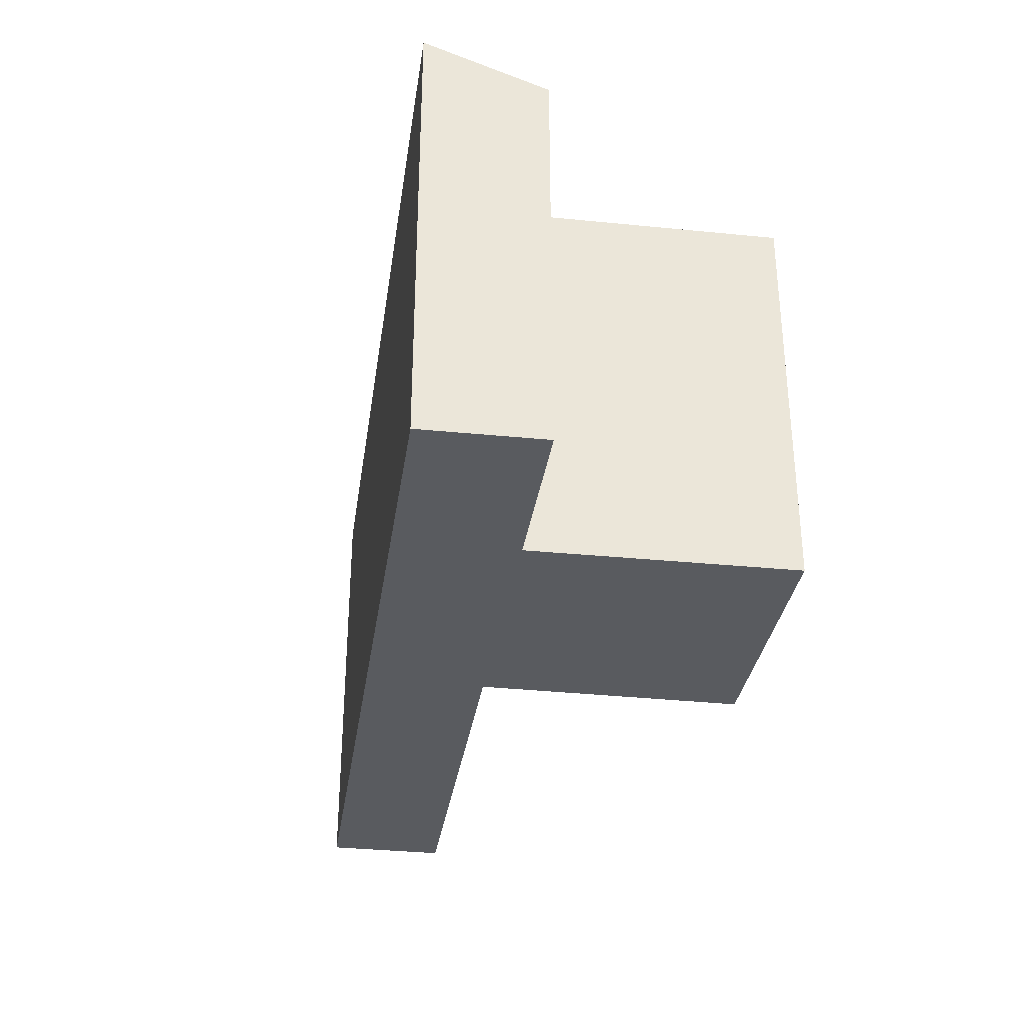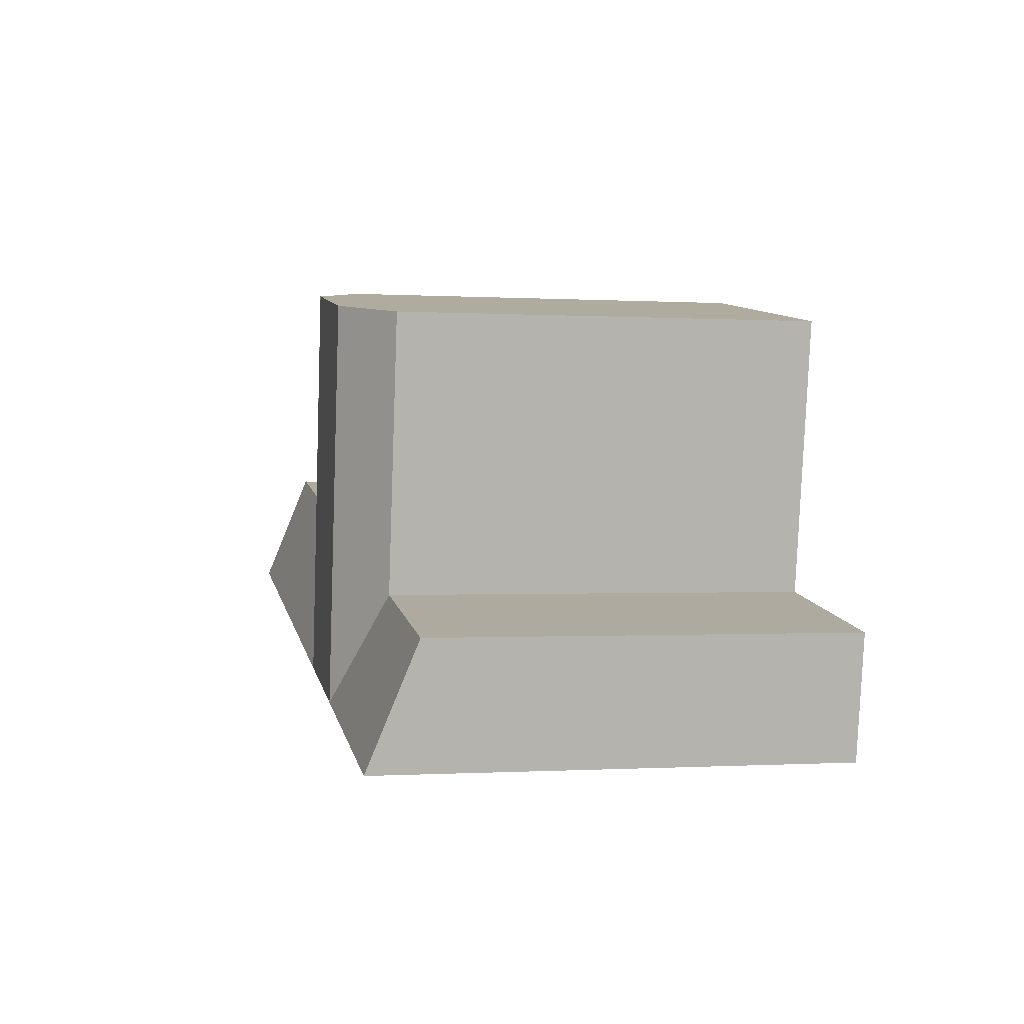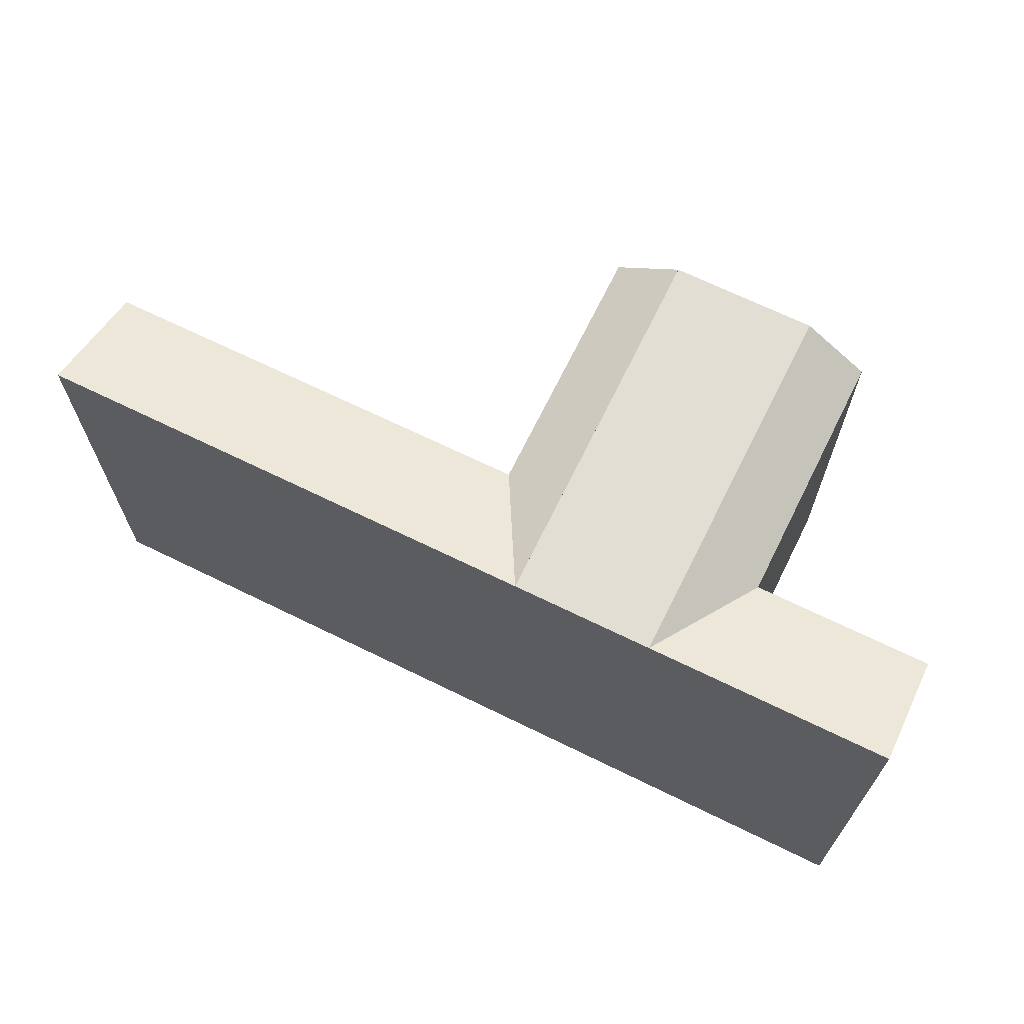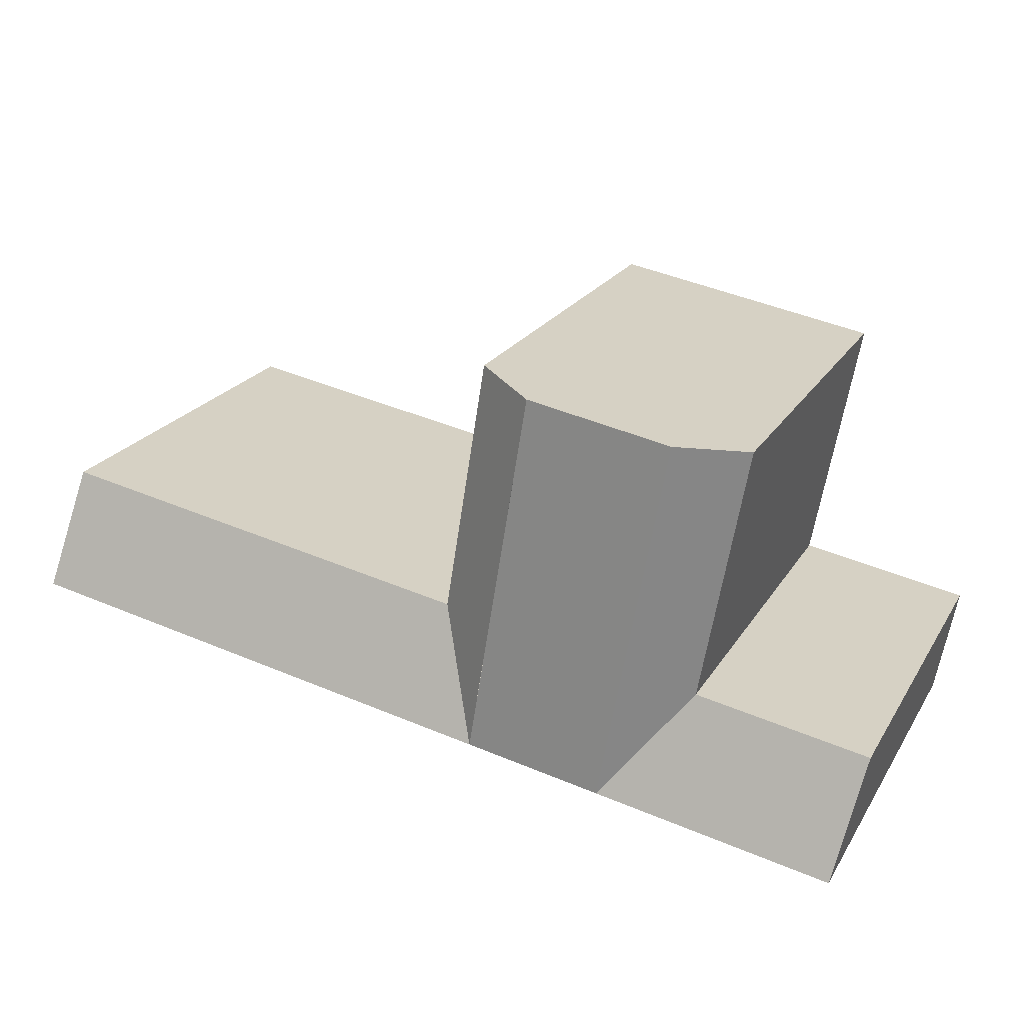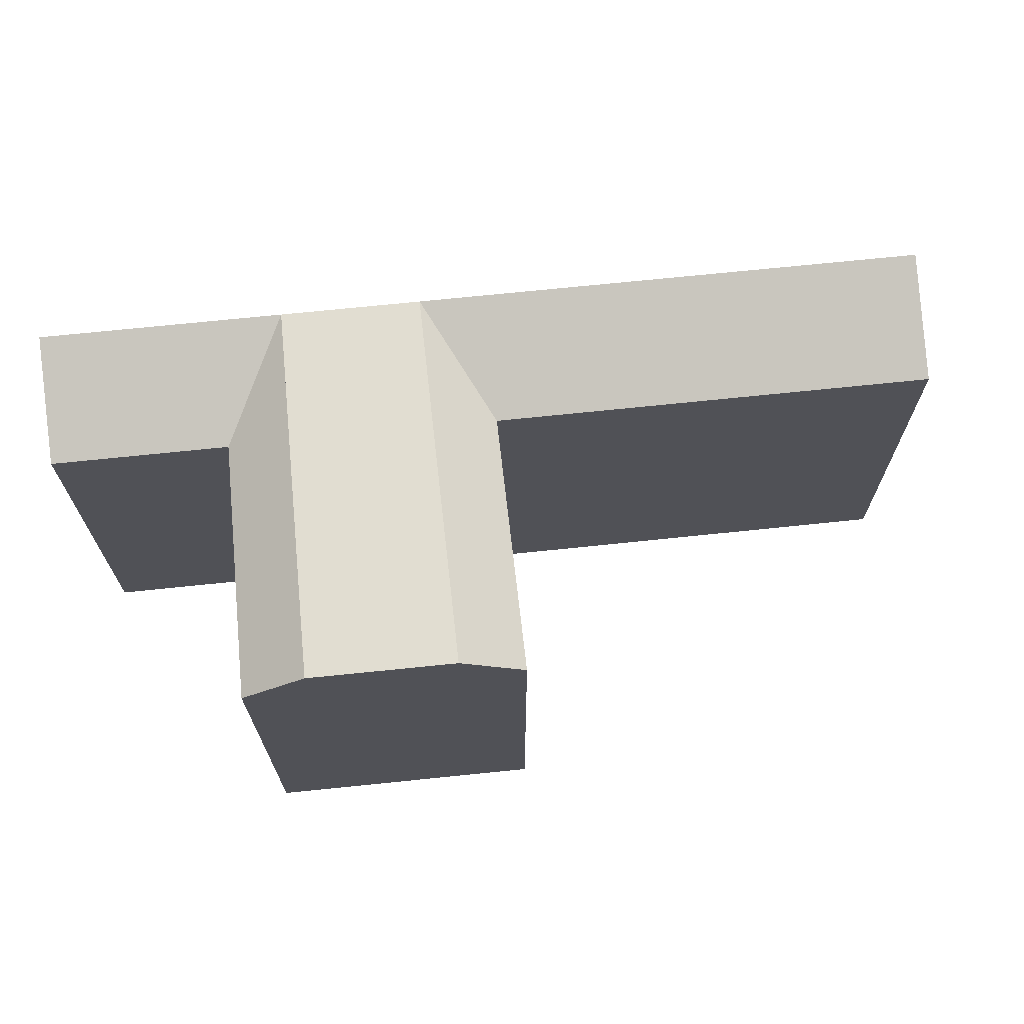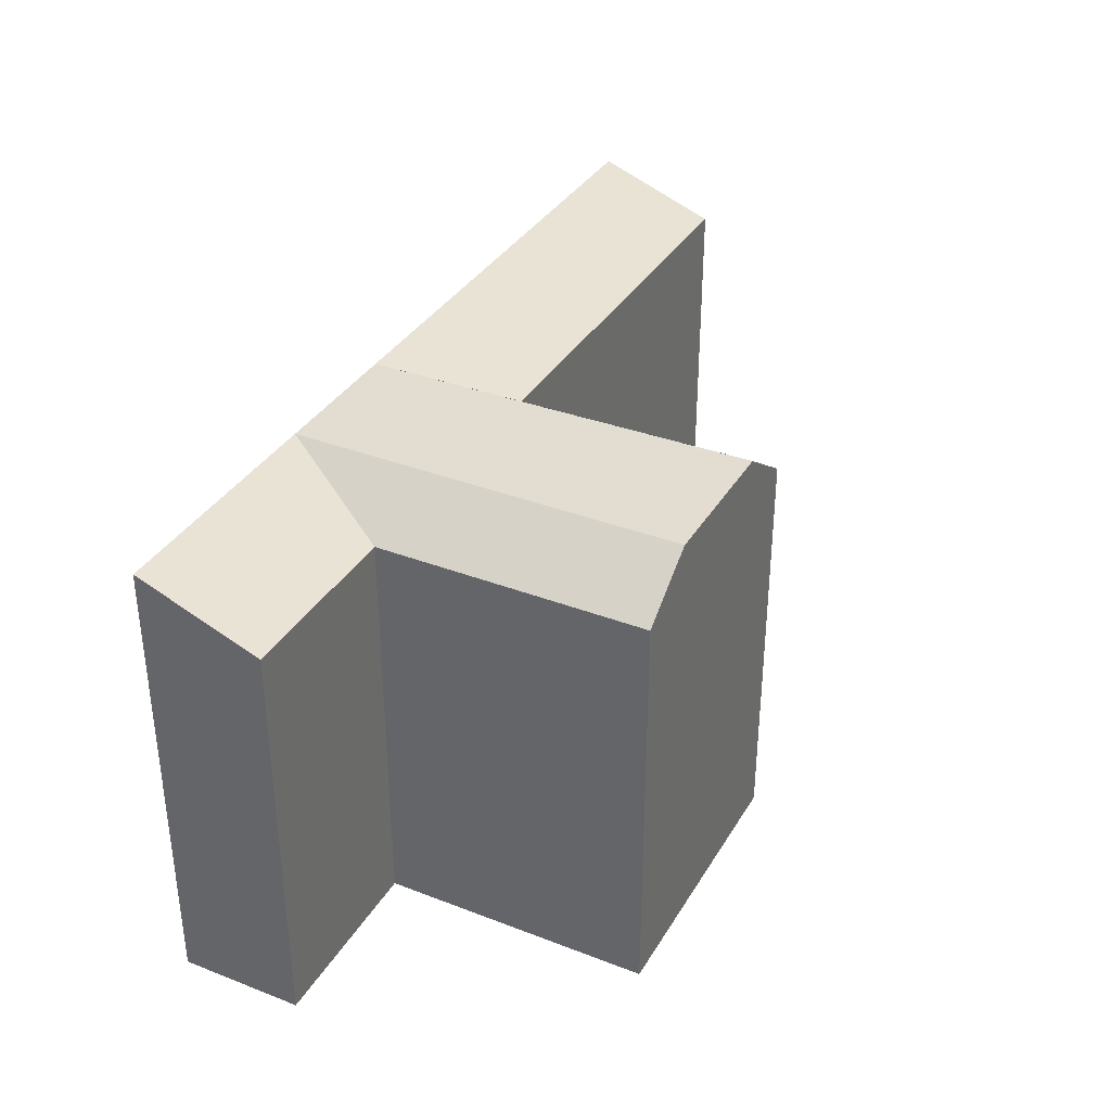
<metadata>
{"format":"obj","ext":"obj","renderer":"f3d","projection":"perspective","resolution":1024,"background":"white","views":[{"elev":-32.4,"azim":-108.0,"up":"+Y"},{"elev":-0.4,"azim":-102.3,"up":"+Z"},{"elev":67.2,"azim":-163.5,"up":"+Y"},{"elev":22.5,"azim":-156.1,"up":"+Z"},{"elev":68.8,"azim":-15.8,"up":"+Y"},{"elev":35.1,"azim":-72.9,"up":"+Y"}]}
</metadata>
<code>
v  15.53 -9.206e-16 15.03
v  20.46 -2.156e-16 3.521
v  18.49 -9.522e-16 15.55
v  8.929 -8.497e-16 13.88
v  5.975 -8.18e-16 13.36
v  8.099 -8.533e-17 1.394
v  41.52 -9.479e-17 1.548
v  40.63 -4.281e-16 6.991
v  0 0 0
v  21.35 1.177e-16 -1.923
v  18.4 1.489e-16 -2.431
v  12.02 2.161e-16 -3.529
v  9.063 2.472e-16 -4.037
v  0.9639 3.325e-16 -5.431
v  41.52 20.51 1.547
v  20.46 18.42 3.52
v  40.63 18.42 6.991
v  21.35 20.51 -1.923
v  18.4 20.51 -2.432
v  9.063 20.51 -4.038
v  8.099 18.42 1.393
v  12.02 20.51 -3.529
v  0.9643 20.51 -5.432
v  0.000392 18.42 -0.0005831
v  17.5 20.51 3.011
v  15.53 20.51 15.03
v  18.49 18.42 15.55
v  11.06 20.51 1.902
v  8.93 20.51 13.88
v  5.975 18.42 13.36
v  12.02 20.51 -3.529
v  17.5 20.51 3.011
v  18.4 20.51 -2.432
v  15.53 20.51 15.03
v  11.06 20.51 1.902
v  8.93 20.51 13.88
g defaultobject
f 1 2 3
f 2 1 4
f 2 4 5
f 2 5 6
f 2 7 8
f 7 2 6
f 7 6 9
f 7 9 10
f 10 9 11
f 11 9 12
f 12 9 13
f 13 9 14
f 15 16 17
f 16 15 18
f 16 18 19
f 20 21 22
f 21 20 23
f 21 23 24
f 25 16 19
f 16 25 26
f 16 26 27
f 21 28 22
f 28 21 29
f 29 21 30
f 31 32 33
f 32 31 34
f 34 31 35
f 34 35 36
f 7 18 15
f 18 7 19
f 19 7 10
f 19 10 33
f 33 10 11
f 31 20 22
f 20 31 23
f 23 31 14
f 14 31 12
f 14 12 13
f 1 36 4
f 36 1 34
f 31 11 12
f 11 31 33
f 7 17 8
f 17 7 15
f 8 16 2
f 16 8 17
f 6 24 9
f 24 6 21
f 24 14 9
f 14 24 23
f 2 27 3
f 27 2 16
f 27 1 3
f 1 27 34
f 34 27 26
f 4 30 5
f 30 4 36
f 30 36 29
f 30 6 5
f 6 30 21

</code>
